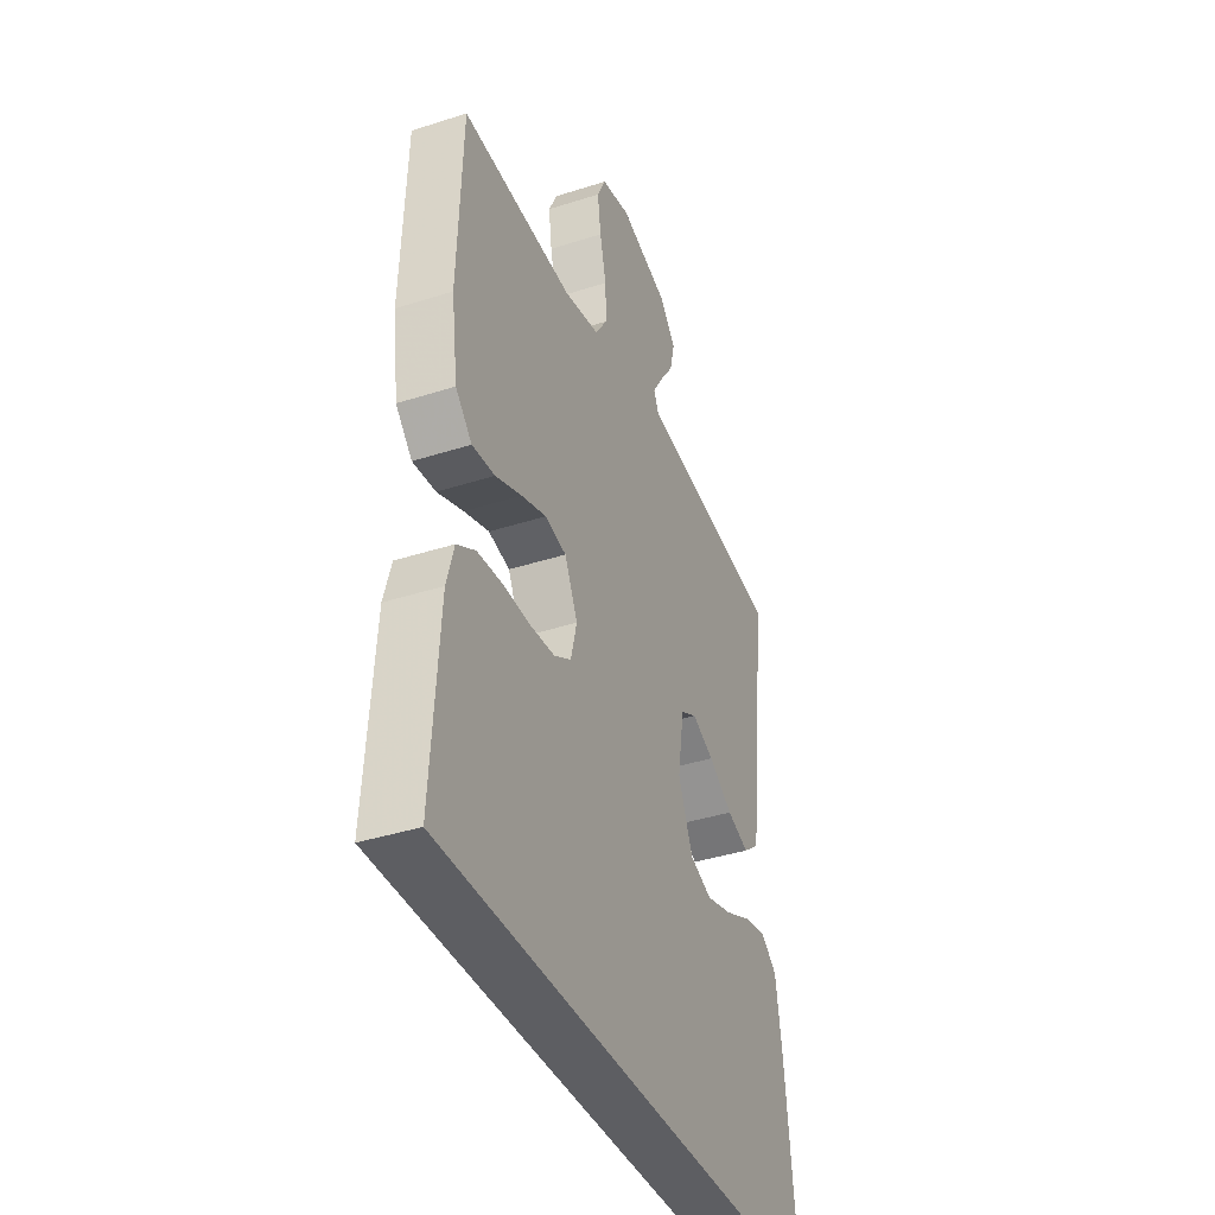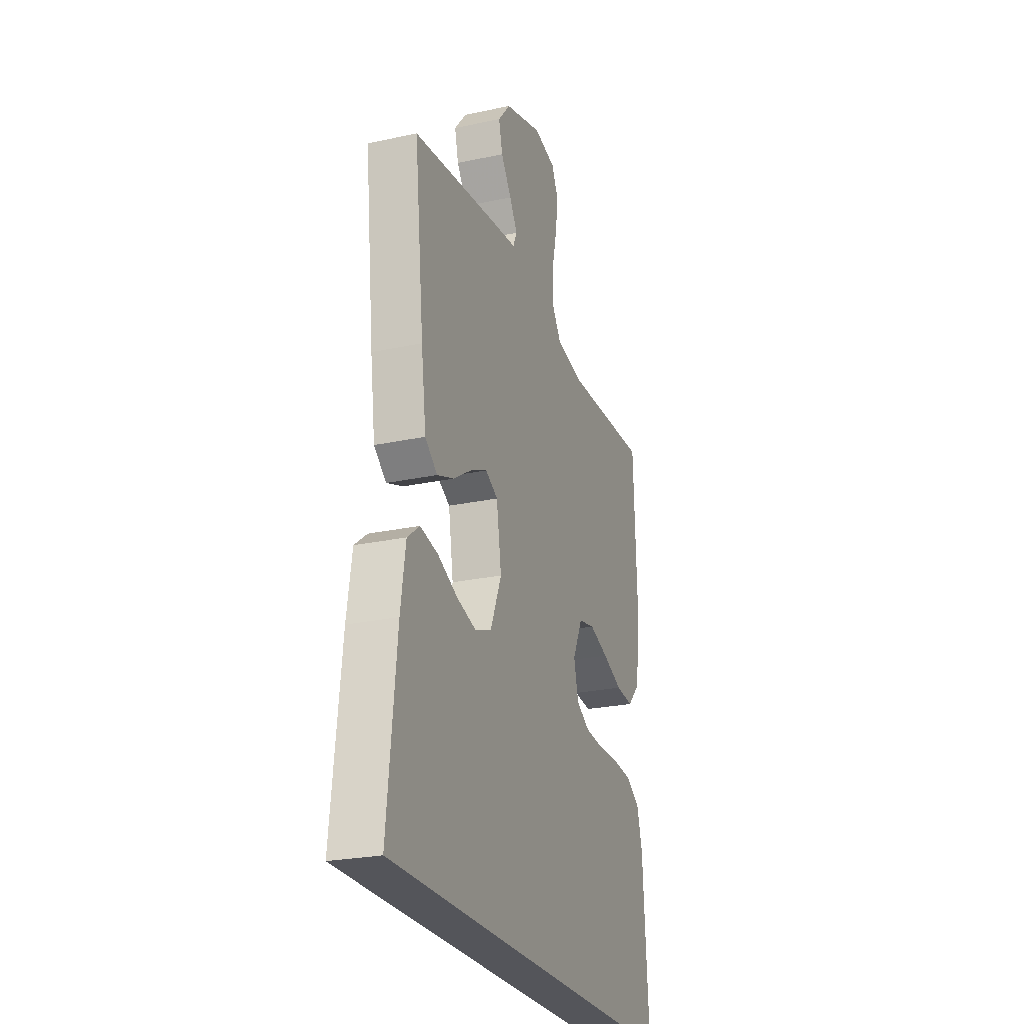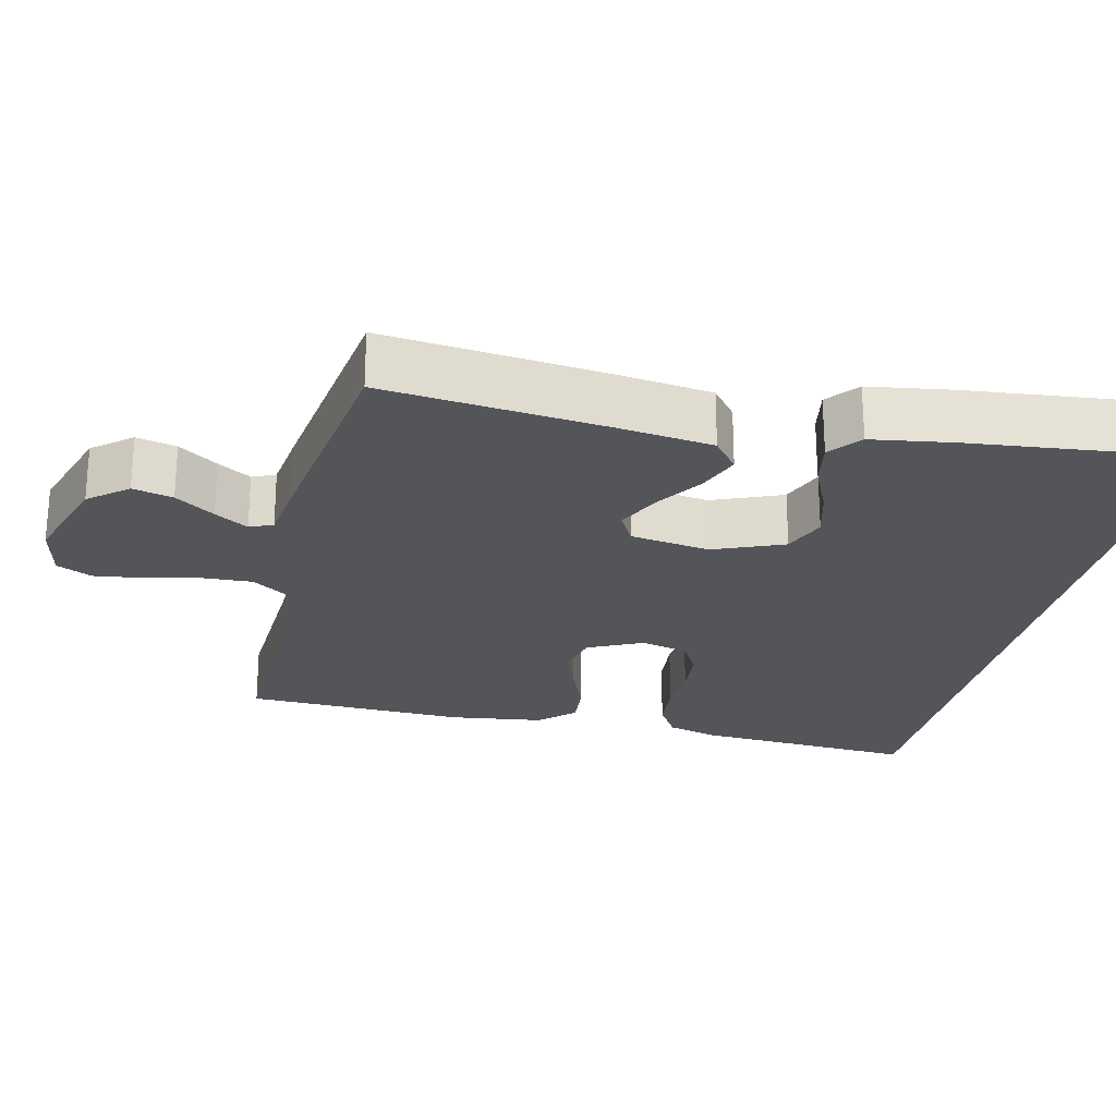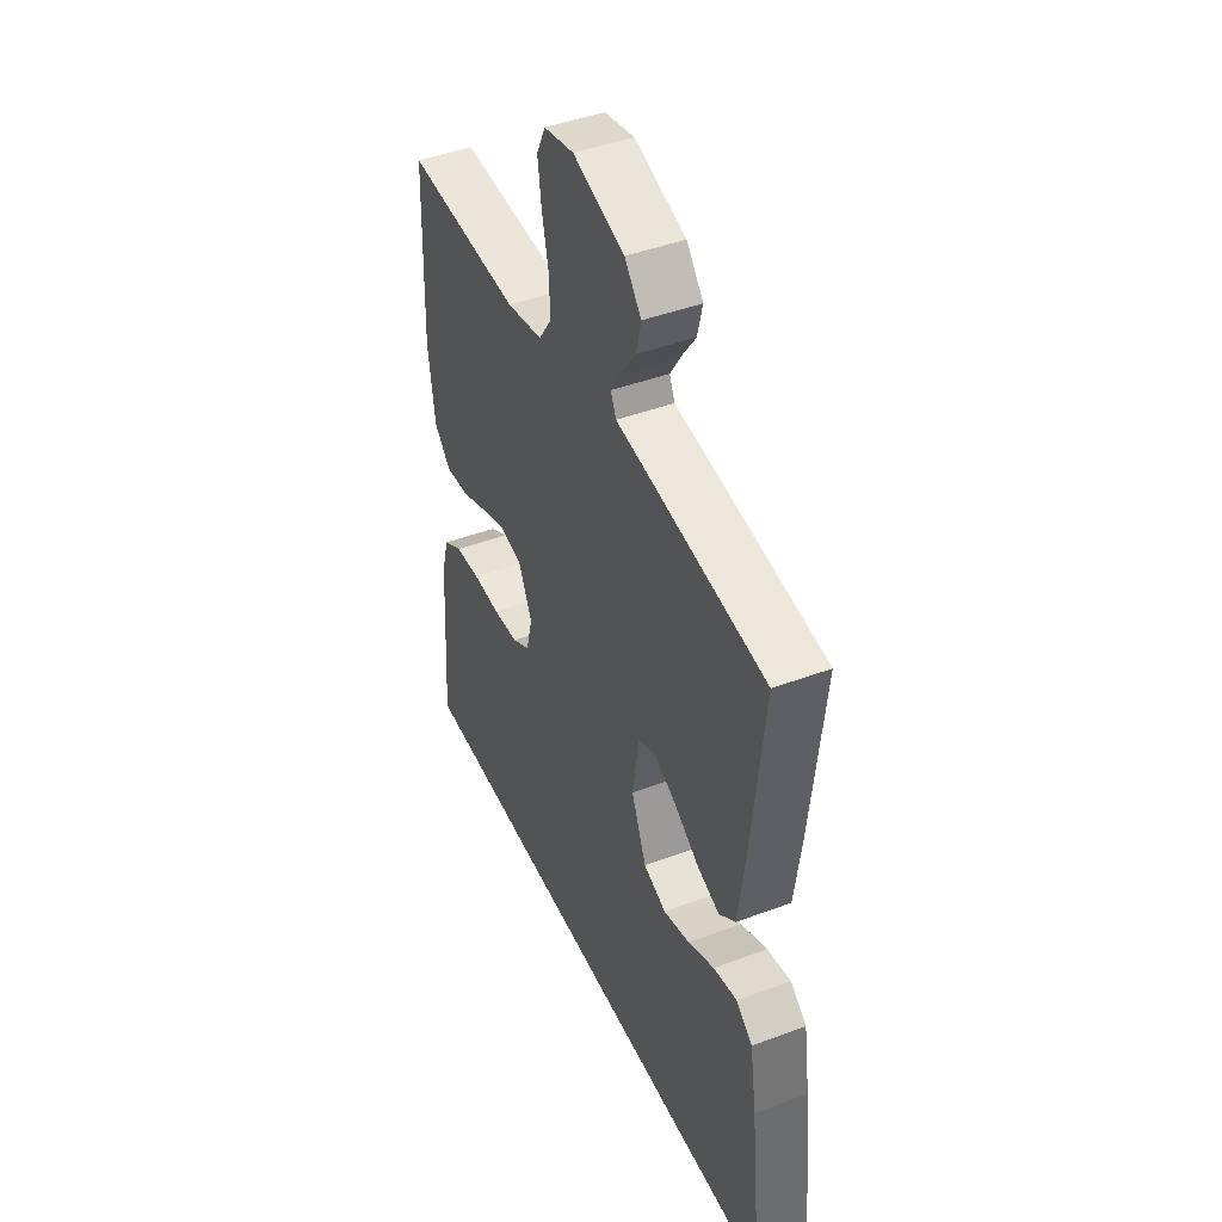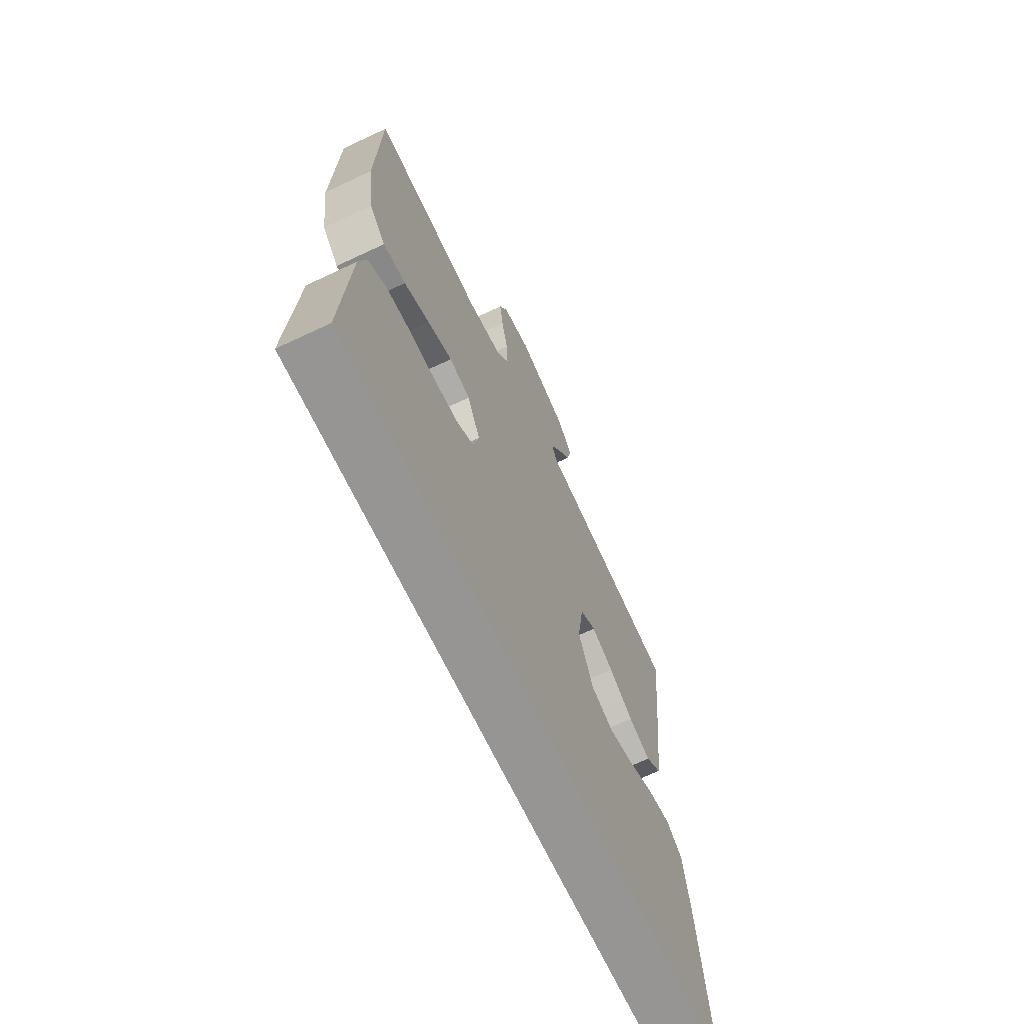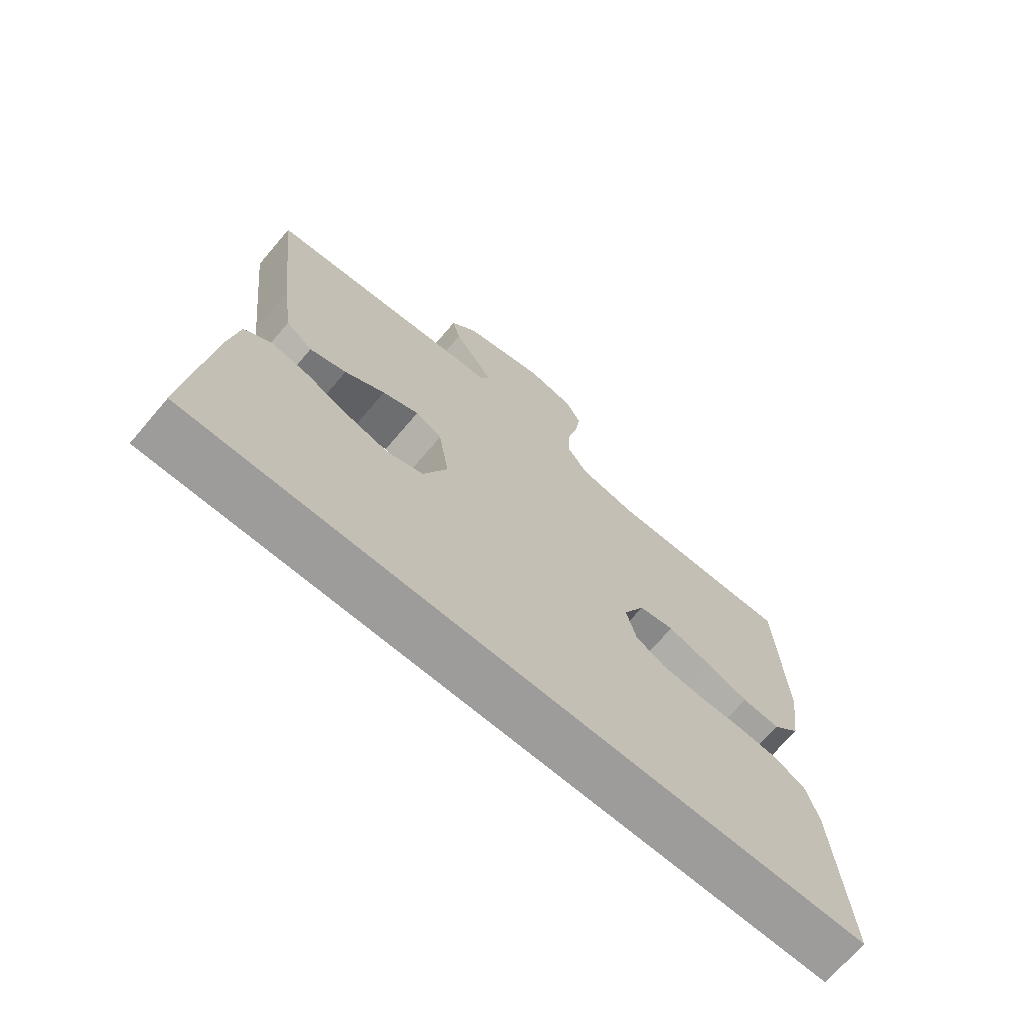
<metadata>
{"format":"obj","ext":"obj","renderer":"f3d","projection":"perspective","resolution":1024,"background":"white","views":[{"elev":-38.6,"azim":-67.9,"up":"+Z"},{"elev":-25.0,"azim":109.3,"up":"+Z"},{"elev":-24.2,"azim":76.8,"up":"+Y"},{"elev":44.3,"azim":66.4,"up":"+Z"},{"elev":-67.5,"azim":-64.7,"up":"+Z"},{"elev":-70.2,"azim":139.5,"up":"+Z"}]}
</metadata>
<code>
v -0.5 0.07 0.5
v -0.2 0.07 0.487
v -0.106 0.07 0.506
v -0.072 0.07 0.556
v -0.075 0.07 0.623
v -0.092 0.07 0.697
v -0.101 0.07 0.764
v -0.078 0.07 0.812
v 0 0.07 0.829
v 0.133 0.07 0.787
v 0.176 0.07 0.735
v 0.163 0.07 0.681
v 0.126 0.07 0.628
v 0.098 0.07 0.583
v 0.112 0.07 0.552
v 0.2 0.07 0.541
v 0.5 0.07 0.5
v 0.467 0.07 0.2
v 0.45 0.07 0.074
v 0.407 0.07 0.04
v 0.348 0.07 0.062
v 0.283 0.07 0.104
v 0.224 0.07 0.131
v 0.181 0.07 0.108
v 0.164 0.07 0
v 0.203 0.07 -0.094
v 0.262 0.07 -0.117
v 0.331 0.07 -0.098
v 0.4 0.07 -0.067
v 0.462 0.07 -0.055
v 0.505 0.07 -0.089
v 0.522 0.07 -0.2
v 0.554 0.07 -0.5
v -0.517 0.07 -0.5
v -0.497 0.07 -0.2
v -0.478 0.07 -0.131
v -0.428 0.07 -0.101
v -0.361 0.07 -0.095
v -0.288 0.07 -0.097
v -0.222 0.07 -0.091
v -0.176 0.07 -0.064
v -0.16 0.07 0
v -0.195 0.07 0.073
v -0.252 0.07 0.085
v -0.319 0.07 0.062
v -0.389 0.07 0.034
v -0.45 0.07 0.028
v -0.494 0.07 0.074
v -0.511 0.07 0.2
v -0.5 0 0.5
v -0.2 0 0.487
v -0.106 0 0.506
v -0.072 0 0.556
v -0.075 0 0.623
v -0.092 0 0.697
v -0.101 0 0.764
v -0.078 0 0.812
v 0 0 0.829
v 0.133 0 0.787
v 0.176 0 0.735
v 0.163 0 0.681
v 0.126 0 0.628
v 0.098 0 0.583
v 0.112 0 0.552
v 0.2 0 0.541
v 0.5 0 0.5
v 0.467 0 0.2
v 0.45 0 0.074
v 0.407 0 0.04
v 0.348 0 0.062
v 0.283 0 0.104
v 0.224 0 0.131
v 0.181 0 0.108
v 0.164 0 0
v 0.203 0 -0.094
v 0.262 0 -0.117
v 0.331 0 -0.098
v 0.4 0 -0.067
v 0.462 0 -0.055
v 0.505 0 -0.089
v 0.522 0 -0.2
v 0.554 0 -0.5
v -0.517 0 -0.5
v -0.497 0 -0.2
v -0.478 0 -0.131
v -0.428 0 -0.101
v -0.361 0 -0.095
v -0.288 0 -0.097
v -0.222 0 -0.091
v -0.176 0 -0.064
v -0.16 0 0
v -0.195 0 0.073
v -0.252 0 0.085
v -0.319 0 0.062
v -0.389 0 0.034
v -0.45 0 0.028
v -0.494 0 0.074
v -0.511 0 0.2
f 48 49 1 2
f 45 46 47 48
f 44 45 48 2
f 43 44 2 3
f 42 43 3 4
f 36 37 38 39
f 36 39 40
f 35 36 40
f 34 35 40
f 33 34 40 41
f 28 29 30 31
f 27 28 31 32
f 19 20 21 22
f 19 22 23
f 18 19 23
f 15 16 17 18
f 15 18 23
f 14 15 23 24
f 10 11 12 13
f 10 13 14
f 9 10 14
f 5 6 7 8
f 4 5 8 9
f 42 4 9 14
f 27 32 33 41
f 26 27 41 42
f 25 26 42
f 14 24 25 42
f 51 50 98 97
f 97 96 95 94
f 51 97 94 93
f 52 51 93 92
f 53 52 92 91
f 88 87 86 85
f 89 88 85
f 89 85 84
f 89 84 83
f 90 89 83 82
f 80 79 78 77
f 81 80 77 76
f 71 70 69 68
f 72 71 68
f 72 68 67
f 67 66 65 64
f 72 67 64
f 73 72 64 63
f 62 61 60 59
f 63 62 59
f 63 59 58
f 57 56 55 54
f 58 57 54 53
f 63 58 53 91
f 90 82 81 76
f 91 90 76 75
f 91 75 74
f 91 74 73 63
f 1 50 51 2
f 2 51 52 3
f 3 52 53 4
f 4 53 54 5
f 5 54 55 6
f 6 55 56 7
f 7 56 57 8
f 8 57 58 9
f 9 58 59 10
f 10 59 60 11
f 11 60 61 12
f 12 61 62 13
f 13 62 63 14
f 14 63 64 15
f 15 64 65 16
f 16 65 66 17
f 17 66 67 18
f 18 67 68 19
f 19 68 69 20
f 20 69 70 21
f 21 70 71 22
f 22 71 72 23
f 23 72 73 24
f 24 73 74 25
f 25 74 75 26
f 26 75 76 27
f 27 76 77 28
f 28 77 78 29
f 29 78 79 30
f 30 79 80 31
f 31 80 81 32
f 32 81 82 33
f 33 82 83 34
f 34 83 84 35
f 35 84 85 36
f 36 85 86 37
f 37 86 87 38
f 38 87 88 39
f 39 88 89 40
f 40 89 90 41
f 41 90 91 42
f 42 91 92 43
f 43 92 93 44
f 44 93 94 45
f 45 94 95 46
f 46 95 96 47
f 47 96 97 48
f 48 97 98 49
f 49 98 50 1

</code>
